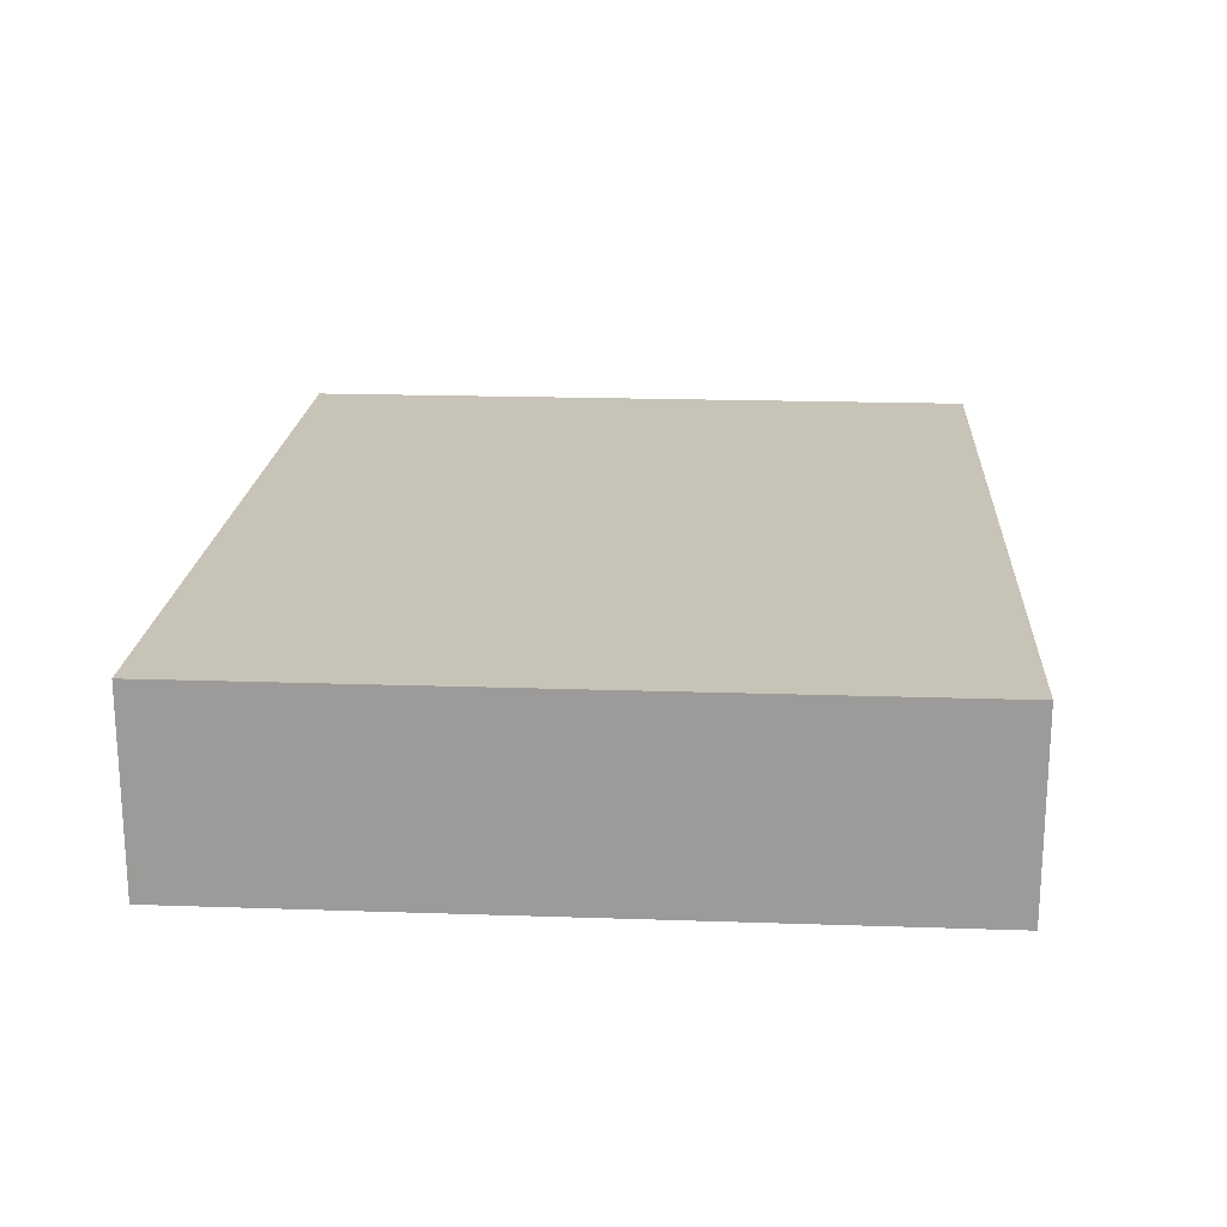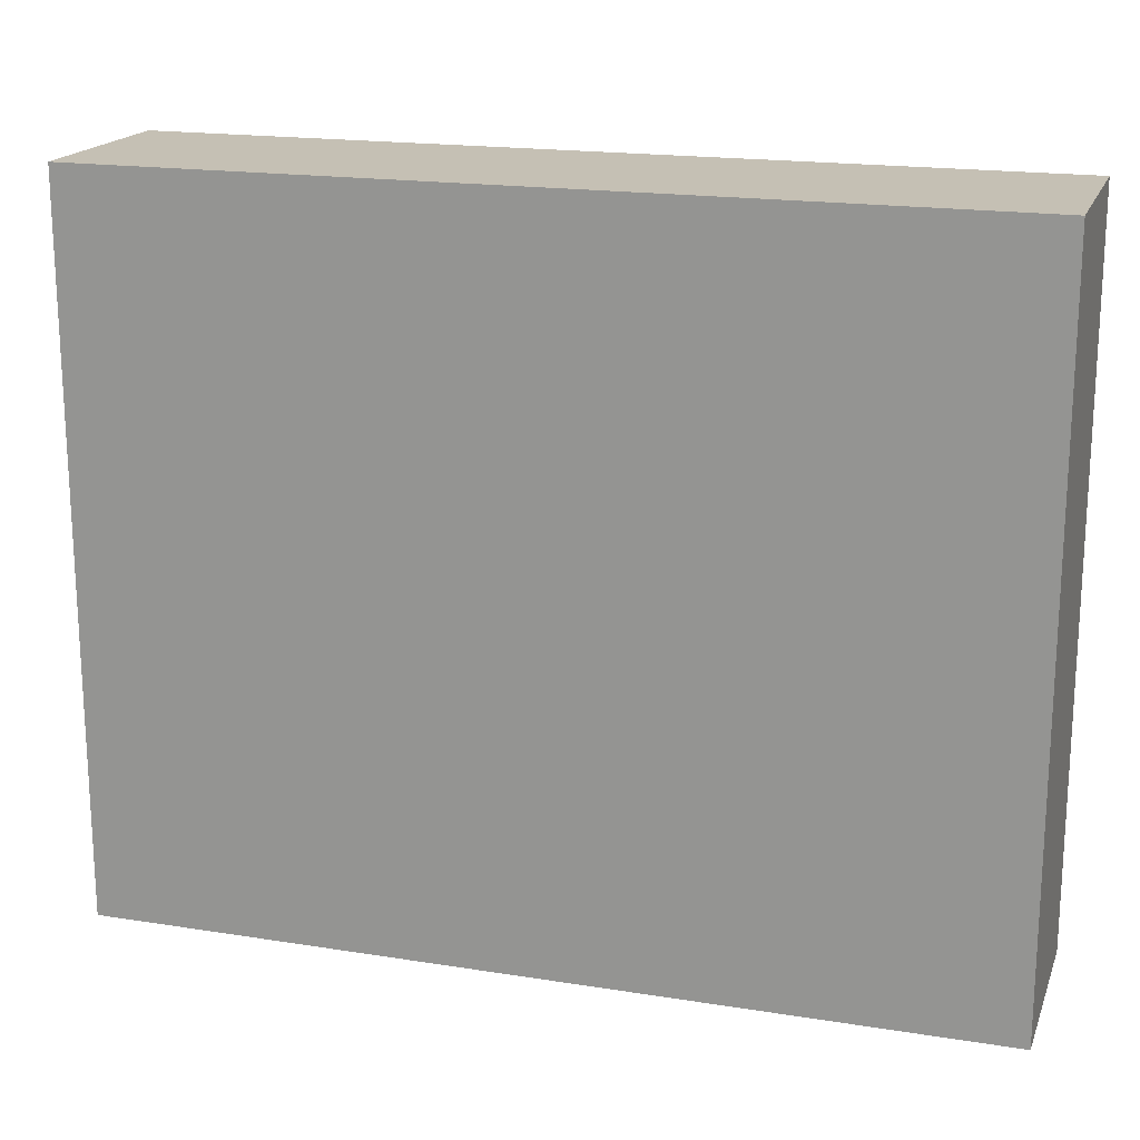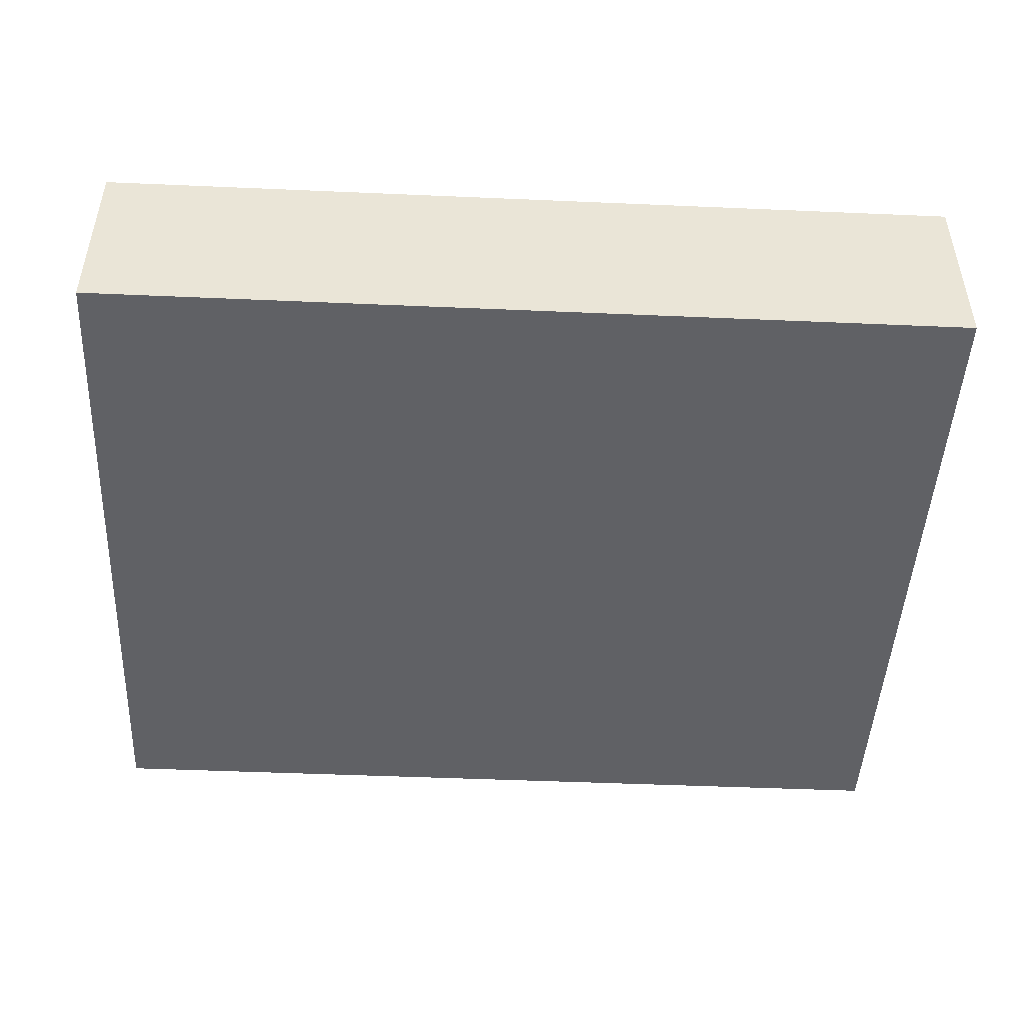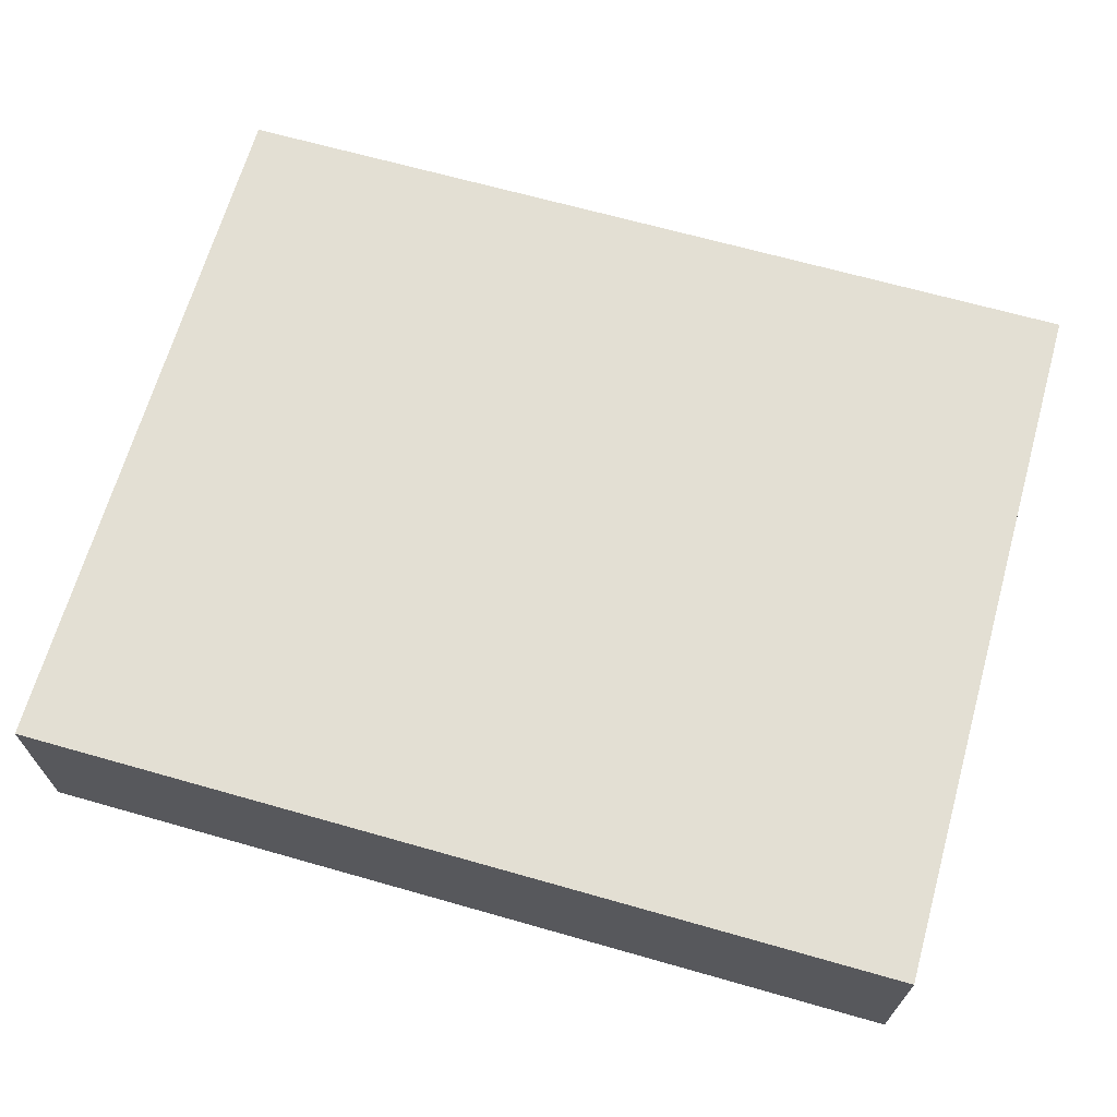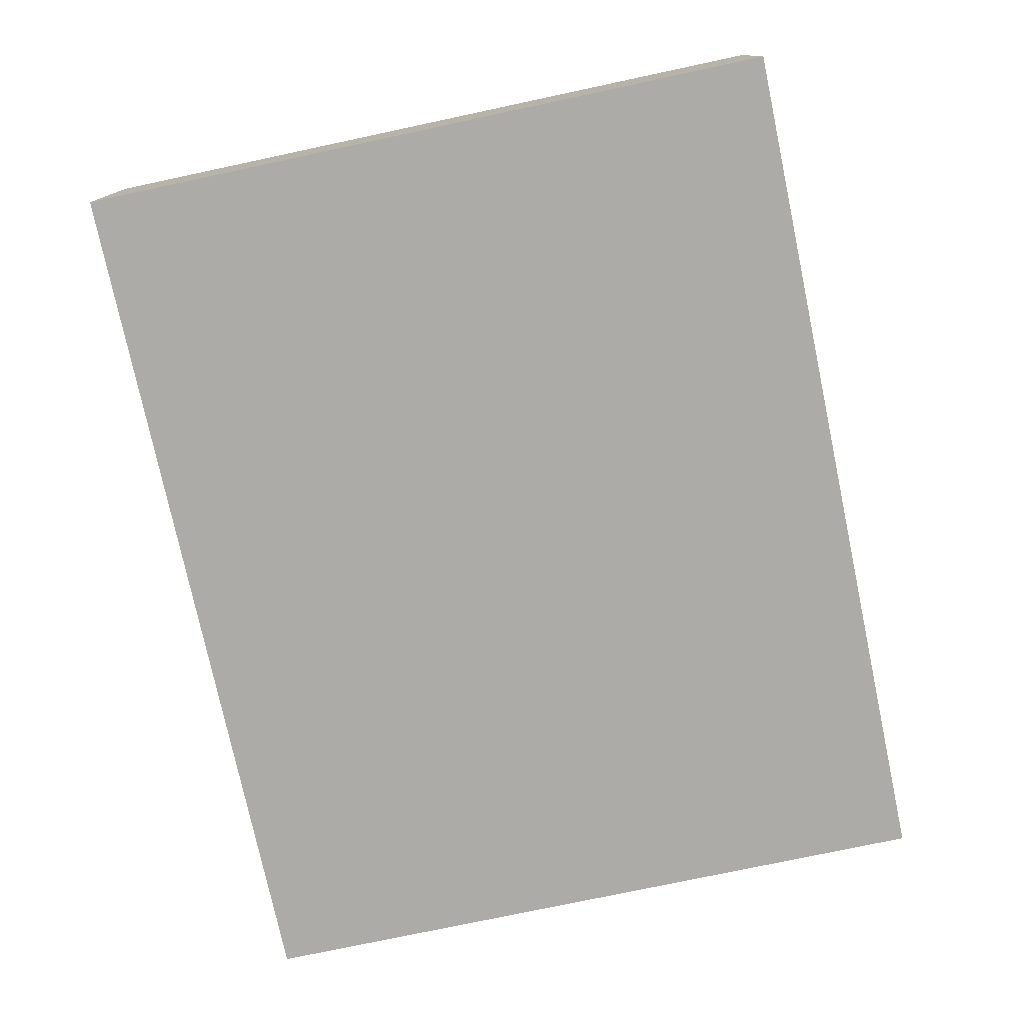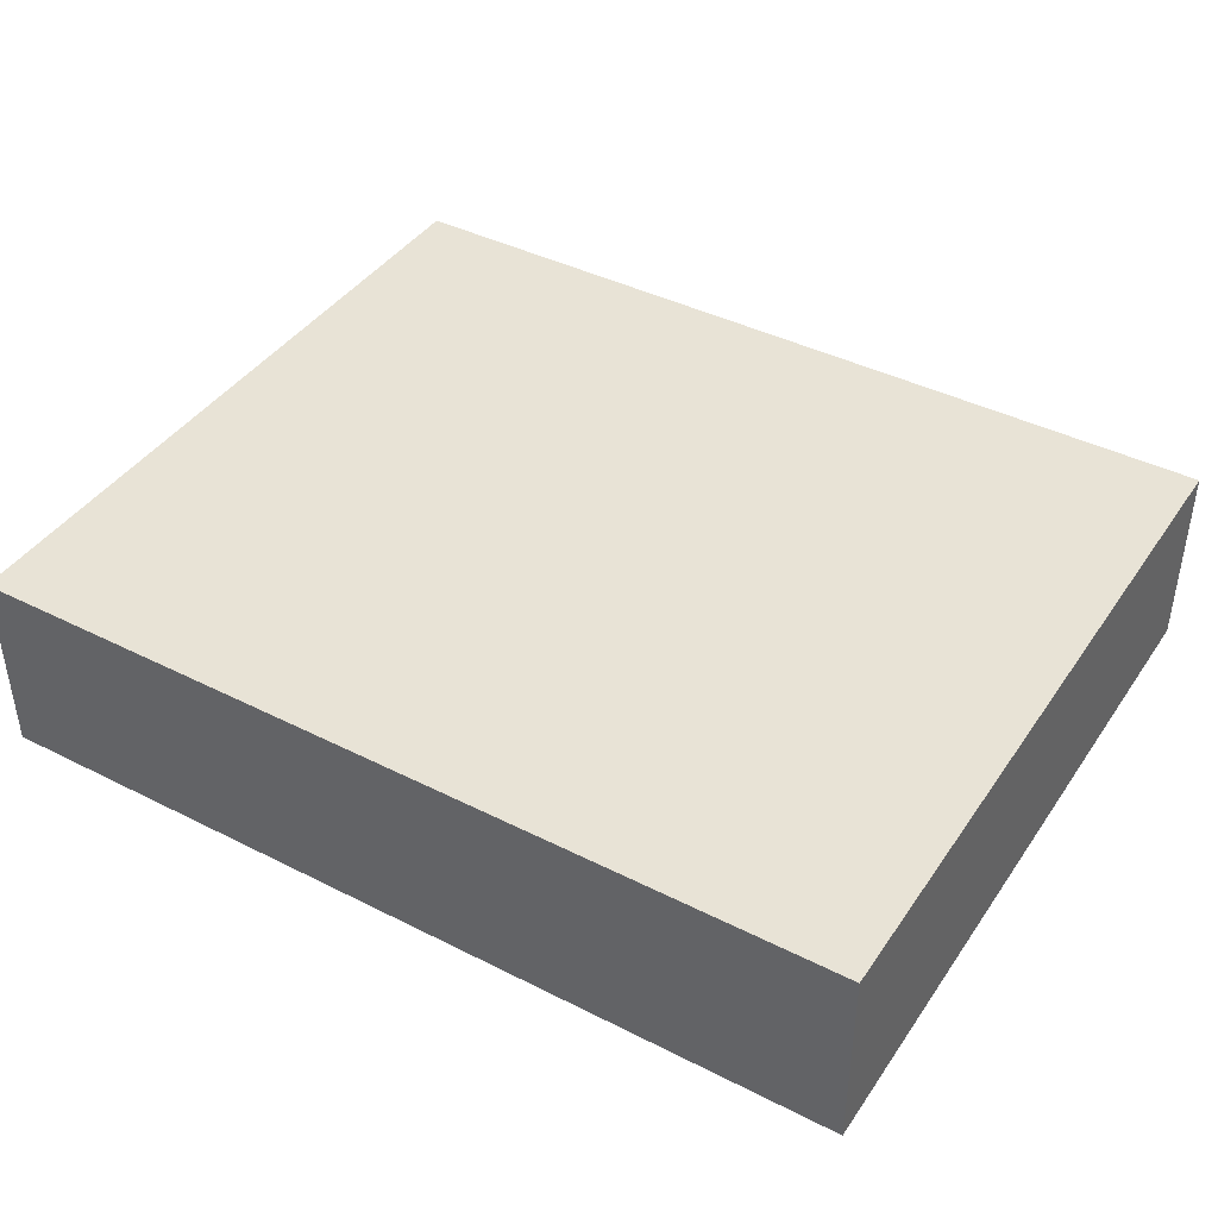
<metadata>
{"format":"obj","ext":"obj","renderer":"f3d","projection":"perspective","resolution":1024,"background":"white","views":[{"elev":19.7,"azim":-86.4,"up":"+Z"},{"elev":18.3,"azim":-162.9,"up":"+Y"},{"elev":-47.2,"azim":-2.8,"up":"+Z"},{"elev":67.0,"azim":15.9,"up":"+Z"},{"elev":-76.5,"azim":102.0,"up":"+Z"},{"elev":41.6,"azim":-148.6,"up":"+Z"}]}
</metadata>
<code>
v 0 0 0
v 16 13 0
v 16 0 0
v 16 13 0
v 0 0 0
v 0 13 0
v 0 13 0
v 0 0 0
v 16 13 0
v 16 0 0
v 16 13 0
v 0 0 0
v 16 0 3.5
v 16 13 0
v 16 13 3.5
v 16 13 0
v 16 0 3.5
v 16 0 0
v 0 0 0
v 0 13 3.5
v 0 13 0
v 0 13 3.5
v 0 0 0
v 0 0 3.5
v 0 13 3.5
v 16 0 3.5
v 16 13 3.5
v 16 0 3.5
v 0 13 3.5
v 0 0 3.5
v 16 0 0
v 16 0 3.5
v 16 13 0
v 16 13 3.5
v 16 13 0
v 16 0 3.5
v 0 0 3.5
v 0 0 0
v 0 13 3.5
v 0 13 0
v 0 13 3.5
v 0 0 0
v 0 0 3.5
v 0 13 3.5
v 16 0 3.5
v 16 13 3.5
v 16 0 3.5
v 0 13 3.5
v 16 13 0
v 0 13 3.5
v 16 13 3.5
v 0 13 3.5
v 16 13 0
v 0 13 0
v 0 13 0
v 16 13 0
v 0 13 3.5
v 16 13 3.5
v 0 13 3.5
v 16 13 0
v 0 0 0
v 16 0 3.5
v 0 0 3.5
v 16 0 3.5
v 0 0 0
v 16 0 0
v 16 0 0
v 0 0 0
v 16 0 3.5
v 0 0 3.5
v 16 0 3.5
v 0 0 0
g dish network hd dvr
f 1 2 3
f 4 5 6
f 7 8 9
f 10 11 12
f 13 14 15
f 16 17 18
f 19 20 21
f 22 23 24
f 25 26 27
f 28 29 30
f 31 32 33
f 34 35 36
f 37 38 39
f 40 41 42
f 43 44 45
f 46 47 48
f 49 50 51
f 52 53 54
f 55 56 57
f 58 59 60
f 61 62 63
f 64 65 66
f 67 68 69
f 70 71 72

</code>
